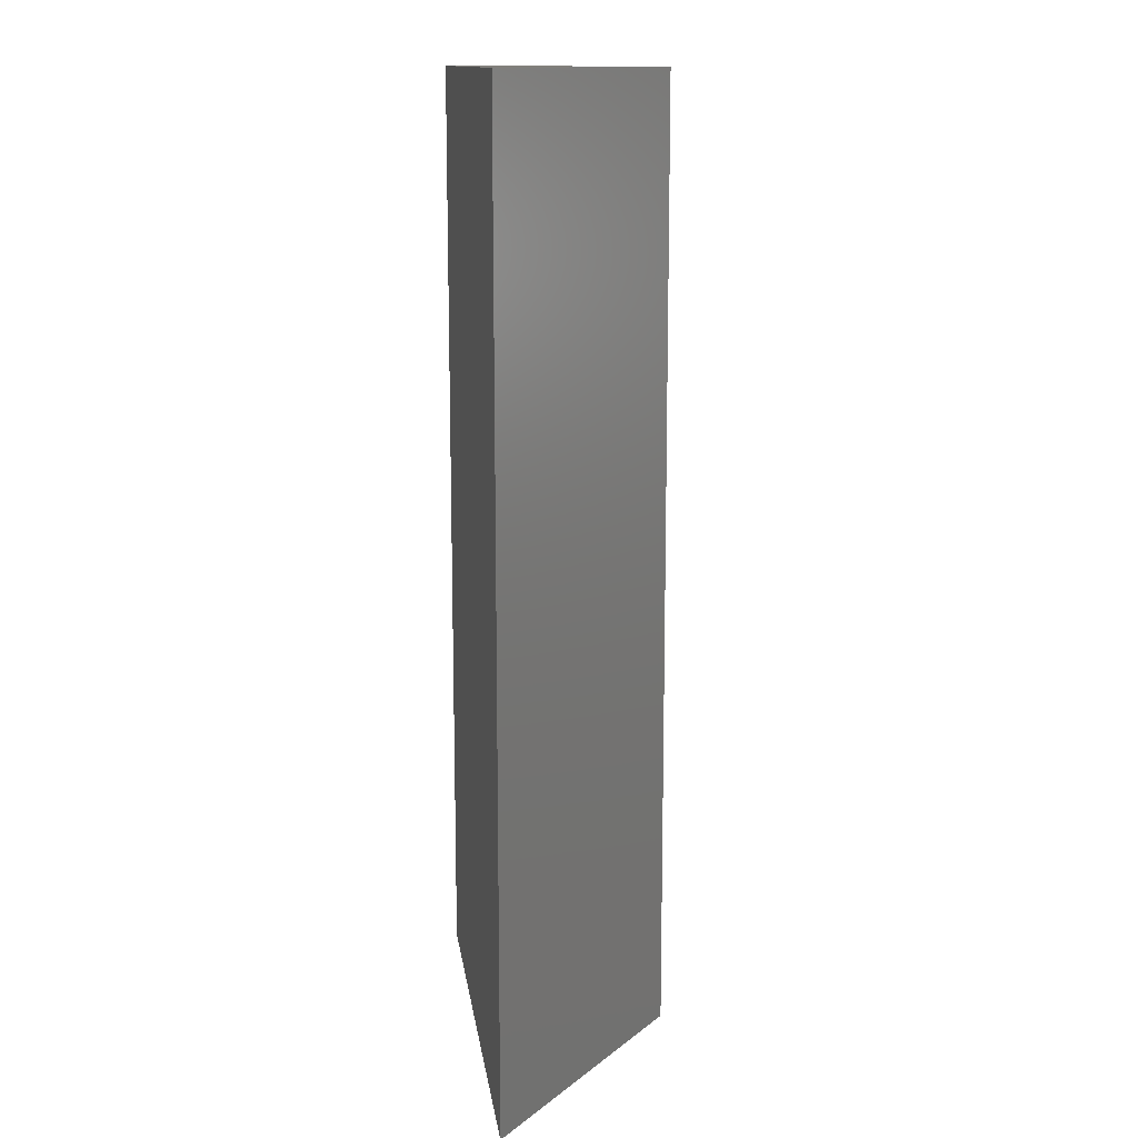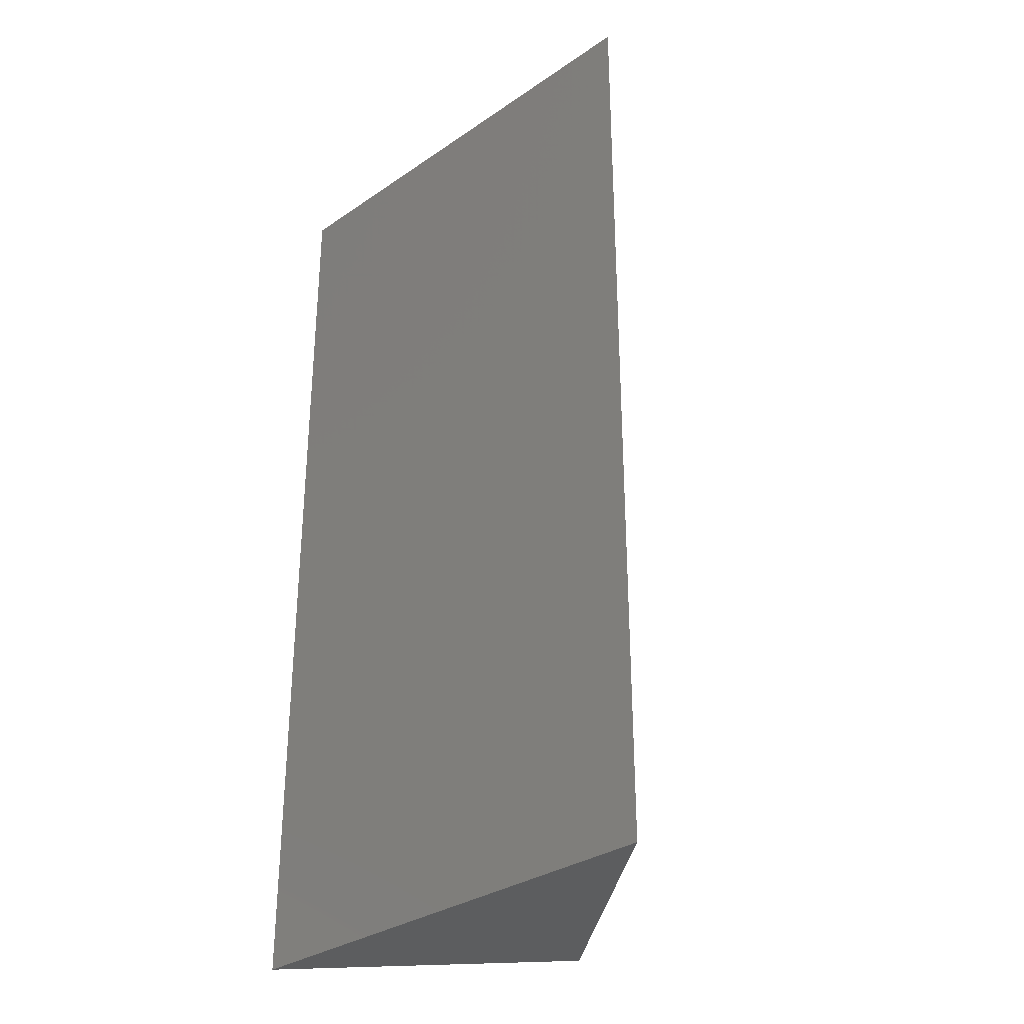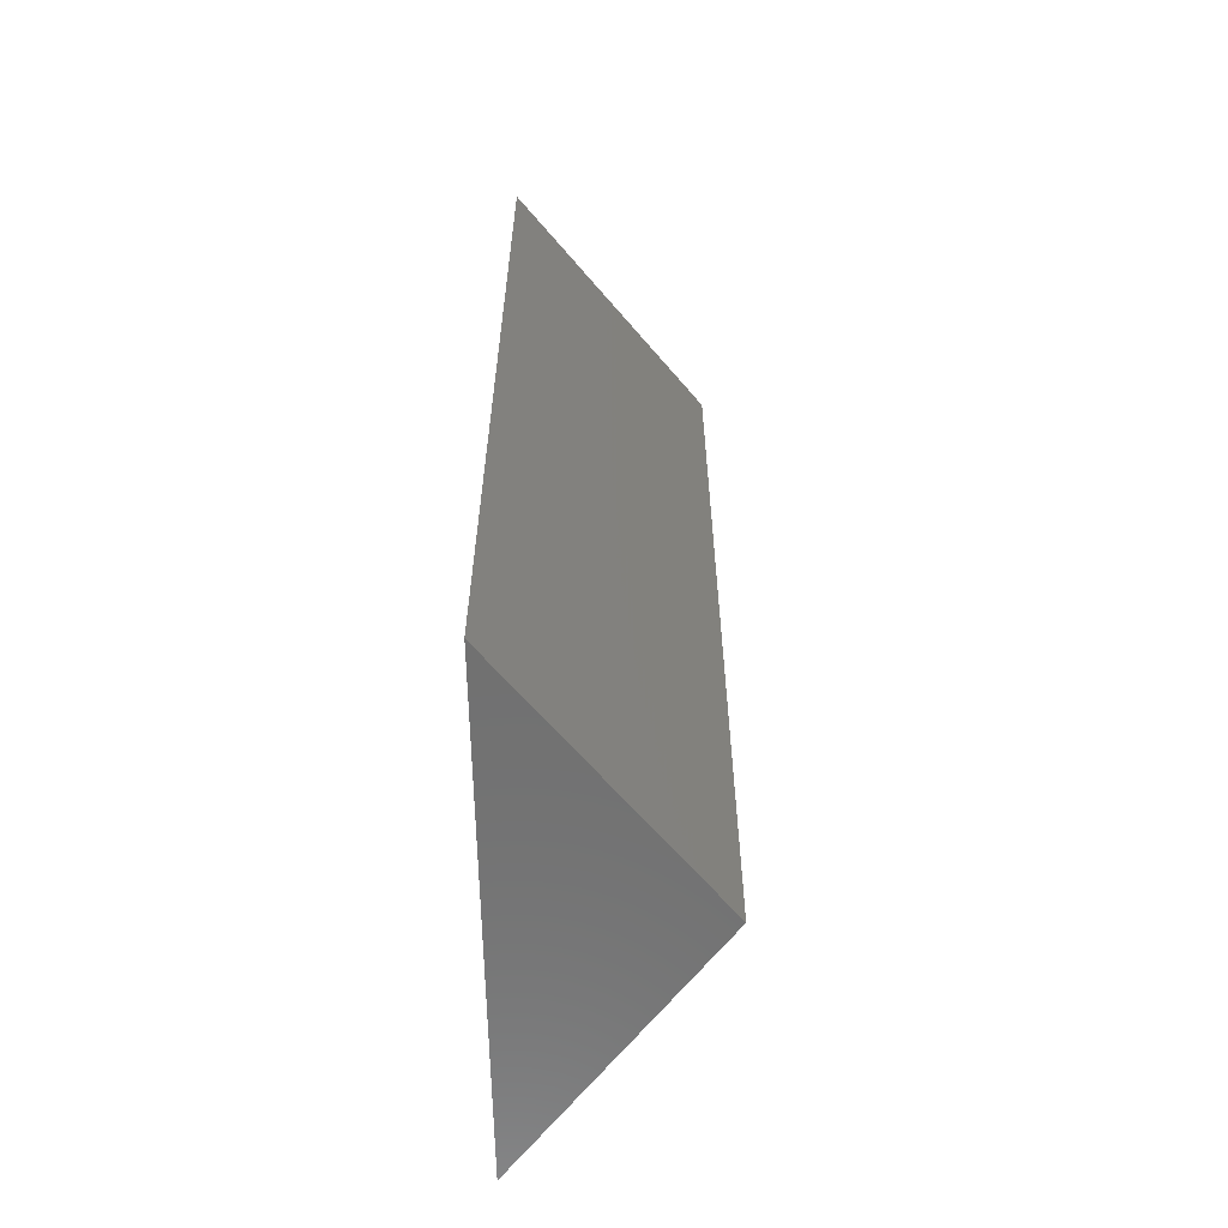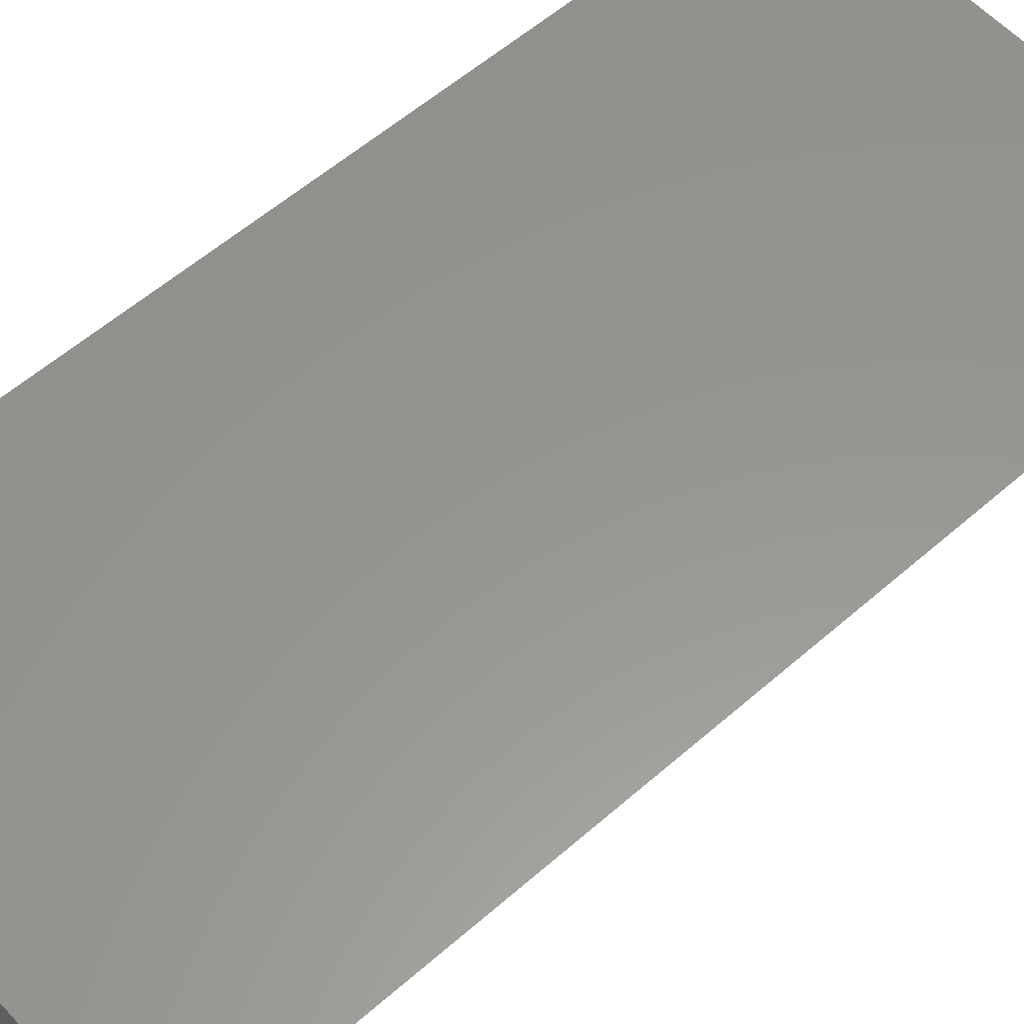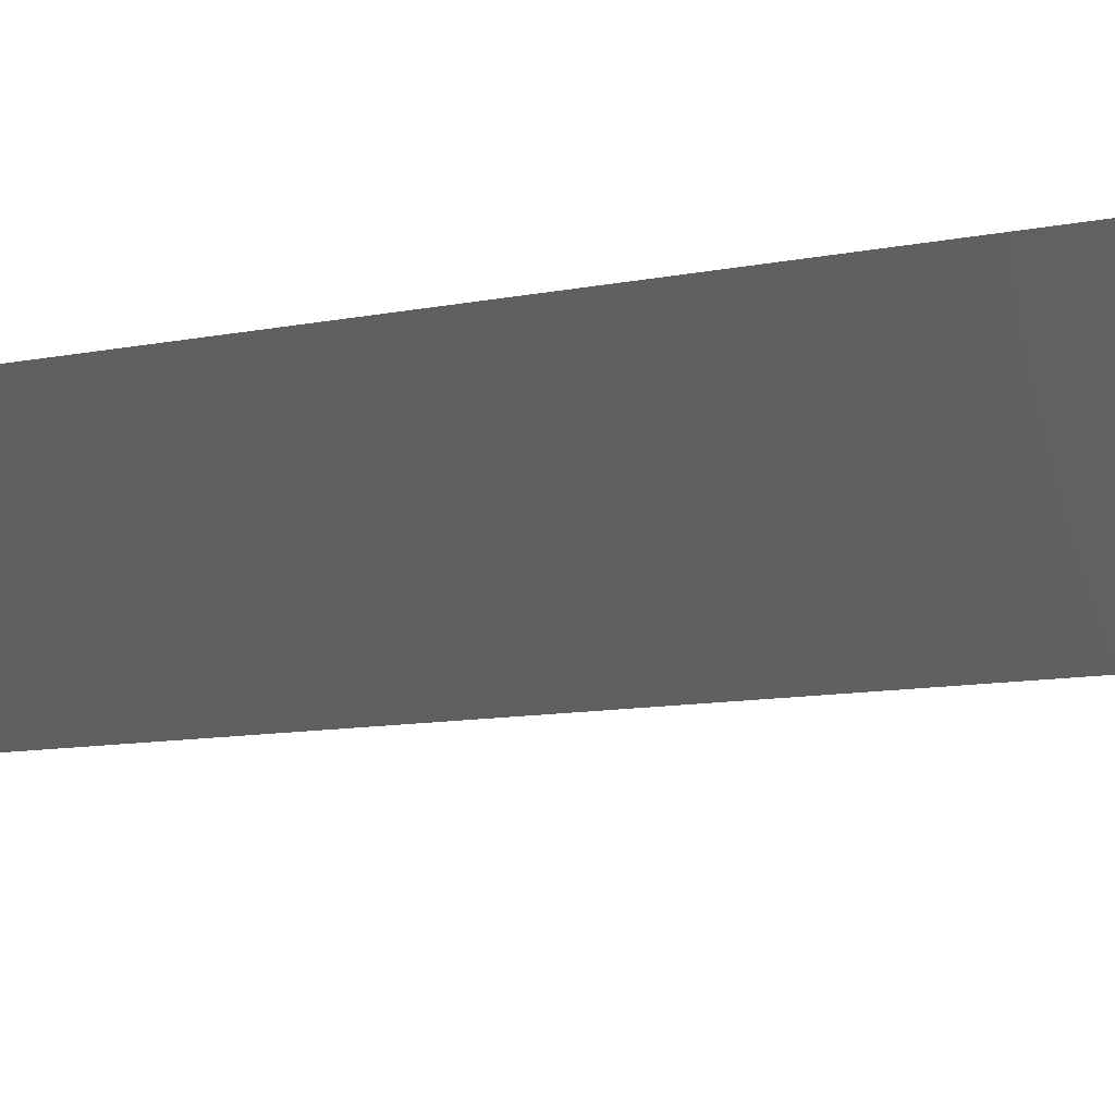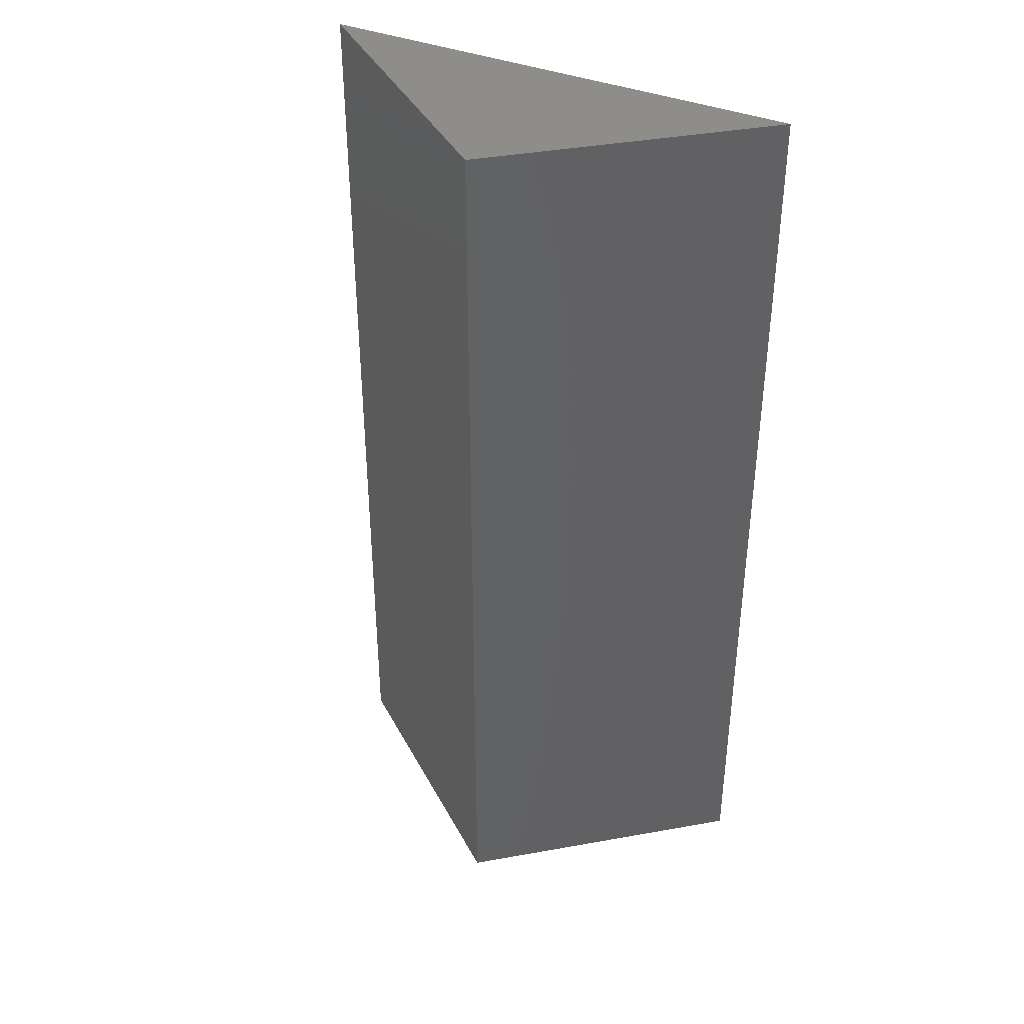
<metadata>
{"format":"stl","ext":"stl","renderer":"f3d","projection":"perspective","resolution":1024,"background":"white","views":[{"elev":13.4,"azim":-97.7,"up":"+Z"},{"elev":-32.0,"azim":-136.3,"up":"+Z"},{"elev":-61.9,"azim":-88.7,"up":"+Z"},{"elev":58.0,"azim":-132.1,"up":"+Y"},{"elev":-10.5,"azim":116.9,"up":"+Y"},{"elev":39.4,"azim":26.0,"up":"+Z"}]}
</metadata>
<code>
# stl→obj: 6 verts, 8 faces
v 0 0 0
v 5 0 0
v 2.5 -2 0
v 2.5 -2 10
v 5 0 10
v 0 0 10
f 1 2 3
f 4 5 6
f 1 5 2
f 1 6 5
f 3 6 1
f 3 4 6
f 2 4 3
f 2 5 4

</code>
